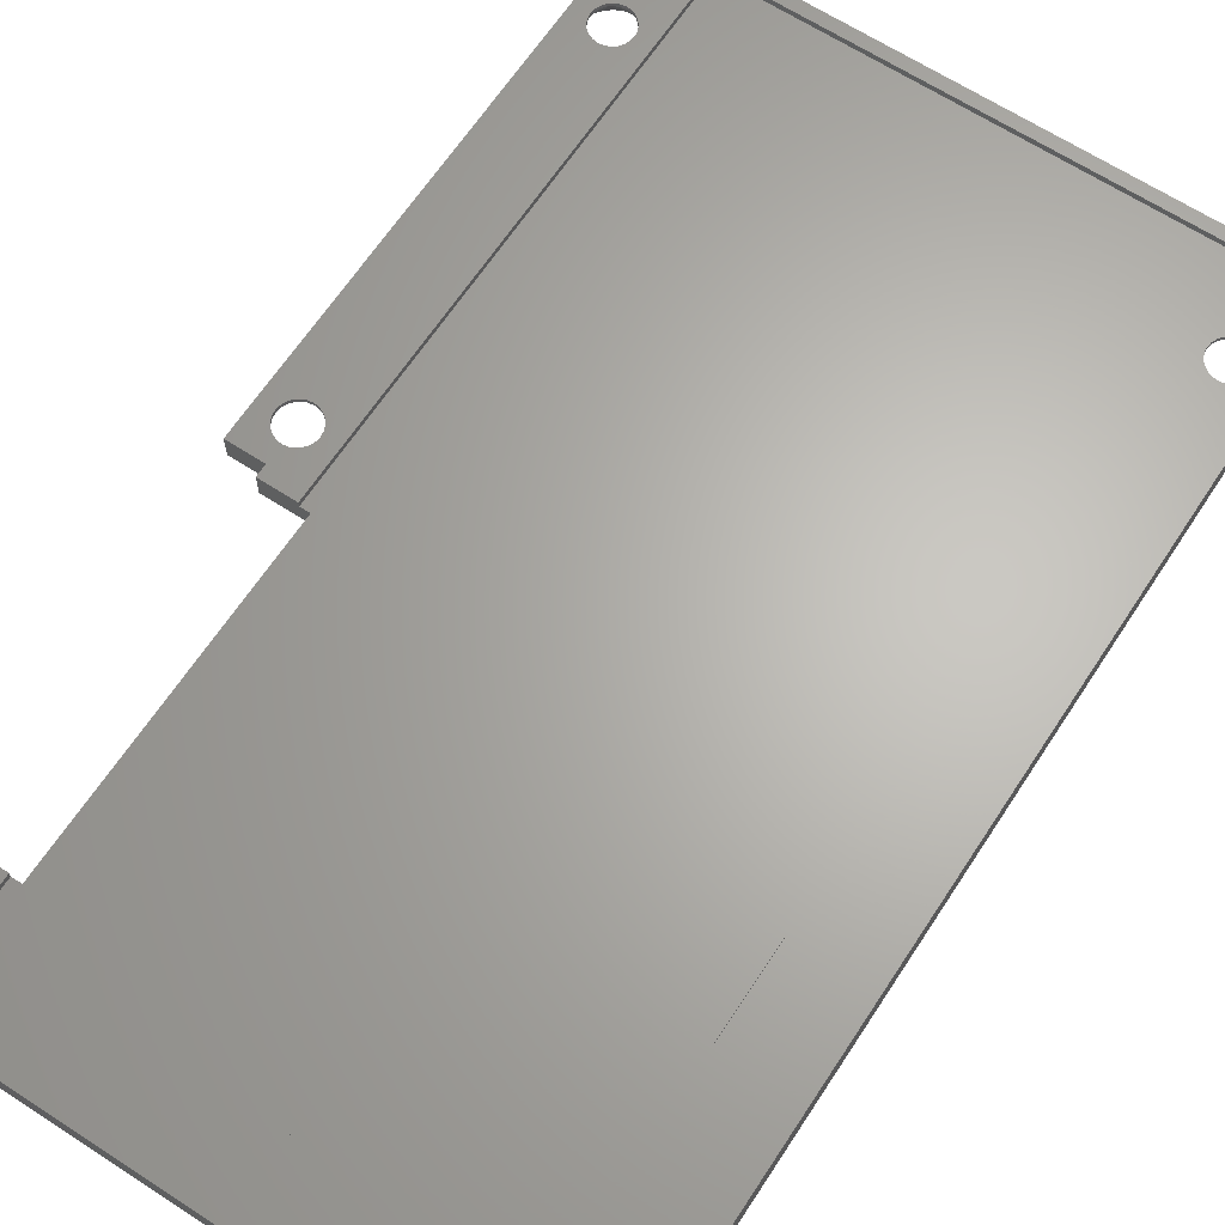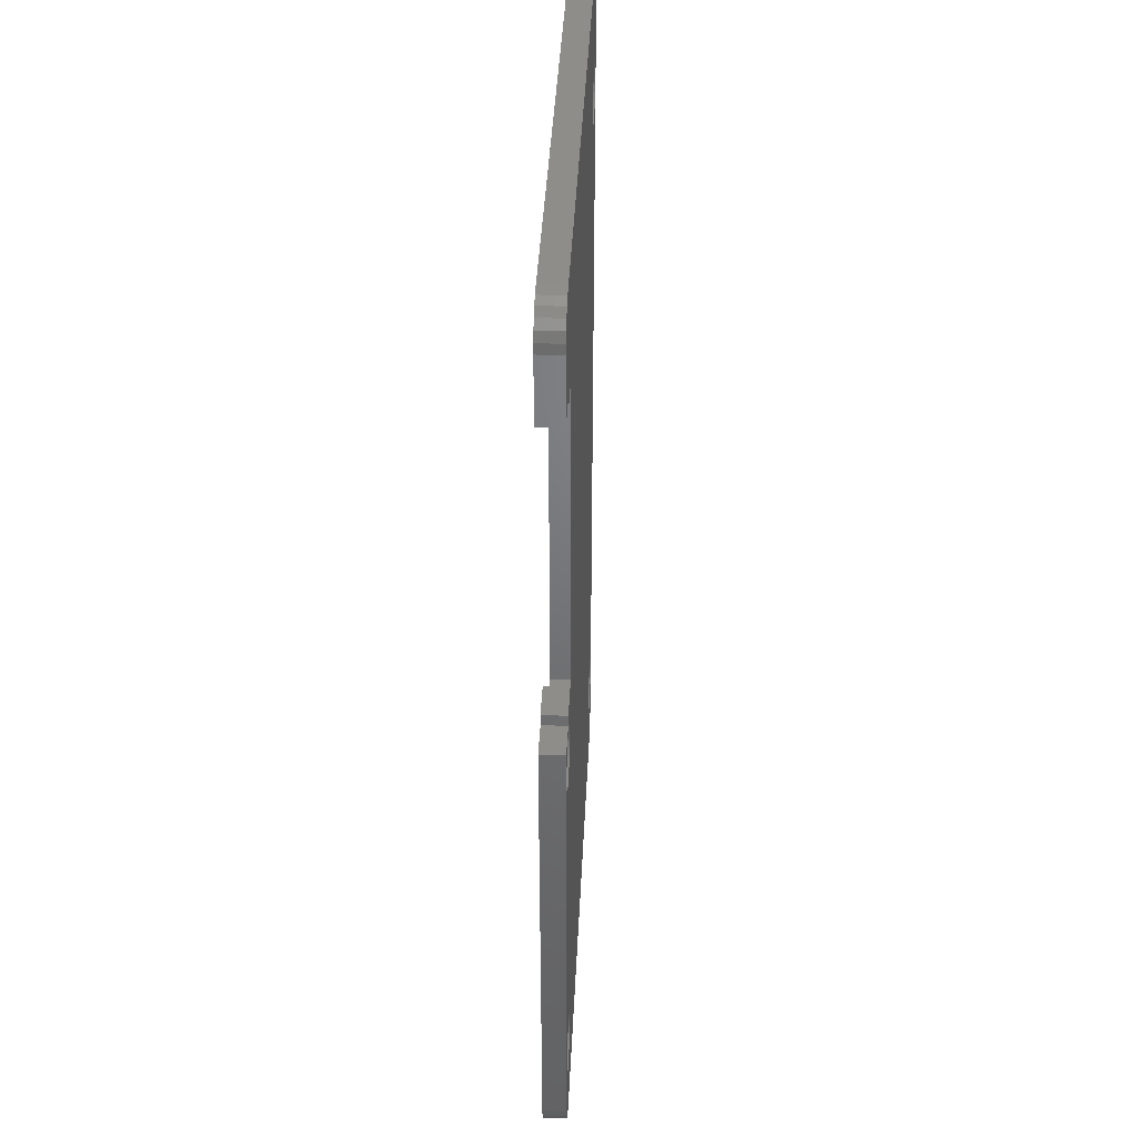
<metadata>
{"format":"stl","ext":"stl","renderer":"f3d","projection":"perspective","resolution":1024,"background":"white","views":[{"elev":64.9,"azim":-146.8,"up":"+Z"},{"elev":40.2,"azim":92.7,"up":"+Y"}]}
</metadata>
<code>
# stl→obj: 372 verts, 756 faces
v 46 81.5 2
v 46.78 81.4 1.692e-14
v 46 81.5 1.41e-14
v 46.78 81.4 2
v 48.6 80 1.692e-14
v 48.9 79.28 2
v 48.9 79.28 1.692e-14
v 48.6 80 2
v 48.12 80.62 1.692e-14
v 48.12 80.62 2
v 47.5 81.1 2
v 47.5 81.1 1.692e-14
v 49 78.5 2
v 49 78.5 1.41e-14
v 3 81.5 2
v 3 81.5 1.41e-14
v 2.224 81.4 2
v 2.224 81.4 1.128e-14
v 1.5 81.1 2
v 1.5 81.1 1.128e-14
v 0.8787 80.62 2
v 0.8787 80.62 1.128e-14
v 0.4019 80 1.128e-14
v 0.4019 80 2
v 0.1022 79.28 1.128e-14
v 0.1022 79.28 2
v 9.87e-15 78.5 1.41e-14
v 1.162e-14 78.5 2
v 0.46 71.5 1.41e-14
v 0.5465 8.557 0
v 0.46 7.9 0
v 0.5465 70.84 1.41e-14
v 0.8003 9.17 0
v 0.8003 70.23 1.41e-14
v 1.204 9.696 0
v 1.204 69.7 1.41e-14
v 1.73 10.1 0
v 1.73 69.3 1.41e-14
v 2.343 10.35 0
v 2.343 69.05 1.41e-14
v 3 10.44 0
v 3 68.96 1.41e-14
v 3.657 10.35 0
v 3.657 69.05 1.41e-14
v 4.27 10.1 0
v 4.27 69.3 1.41e-14
v 4.796 9.696 0
v 4.796 69.7 1.41e-14
v 5.2 9.17 0
v 5.2 70.23 1.41e-14
v 5.453 8.557 0
v 5.453 70.84 1.41e-14
v 5.54 7.9 0
v 5.54 71.5 1.41e-14
v 0.5465 72.16 1.41e-14
v 0.8003 72.77 1.41e-14
v 1.204 73.3 1.41e-14
v 1.73 73.7 1.41e-14
v 2.343 73.95 1.41e-14
v 3 74.04 1.41e-14
v 3.657 73.95 1.41e-14
v 4.27 73.7 1.41e-14
v 4.796 73.3 1.41e-14
v 5.2 72.77 1.41e-14
v 5.453 72.16 1.41e-14
v 42.2 72 4.582e-14
v 46 73 2.679e-14
v 49 73 2.679e-14
v 46 72 2.679e-14
v 43.46 41 1.657e-14
v 43.55 8.557 8.989e-15
v 43.46 7.9 8.989e-15
v 43.55 40.34 1.657e-14
v 43.8 9.17 8.989e-15
v 43.8 39.73 1.657e-14
v 44.2 9.696 8.989e-15
v 44.2 39.2 1.657e-14
v 44.73 10.1 8.989e-15
v 44.73 38.8 1.657e-14
v 45.34 10.35 8.989e-15
v 45.34 38.55 1.657e-14
v 46 10.44 8.989e-15
v 46 38.46 1.657e-14
v 46.66 10.35 8.989e-15
v 46.66 38.55 1.657e-14
v 47.27 10.1 8.989e-15
v 47.27 38.8 1.657e-14
v 47.8 9.696 8.989e-15
v 47.8 39.2 1.657e-14
v 48.2 9.17 8.989e-15
v 48.2 39.73 1.657e-14
v 48.45 8.557 8.989e-15
v 48.45 40.34 1.657e-14
v 48.54 7.9 8.989e-15
v 48.54 41 1.657e-14
v 42.2 45.15 4.582e-14
v 43.55 41.66 1.657e-14
v 43.8 42.27 1.657e-14
v 46 45.15 2.397e-14
v 44.2 42.8 1.657e-14
v 44.73 43.2 1.657e-14
v 45.34 43.45 1.657e-14
v 46 44.15 2.397e-14
v 46 43.54 1.657e-14
v 49 44.15 2.397e-14
v 46.66 43.45 1.657e-14
v 47.27 43.2 1.657e-14
v 47.8 42.8 1.657e-14
v 48.2 42.27 1.657e-14
v 48.45 41.66 1.657e-14
v 48.6 1.5 8.989e-15
v 48.9 2.224 8.989e-15
v 49 3 8.989e-15
v 0.1022 2.224 0
v 0 3 0
v 0.4019 1.5 0
v 0.8787 0.8787 0
v 0.5465 7.243 0
v 0.8003 6.63 0
v 1.204 6.104 0
v 1.5 0.4019 0
v 1.73 5.7 0
v 2.224 0.1022 0
v 2.343 5.447 0
v 3 0 0
v 3 5.36 0
v 3.657 5.447 0
v 46 -5.64e-15 8.989e-15
v 4.27 5.7 0
v 4.796 6.104 0
v 5.2 6.63 0
v 5.453 7.243 0
v 43.55 7.243 8.989e-15
v 43.8 6.63 8.989e-15
v 44.2 6.104 8.989e-15
v 44.73 5.7 8.989e-15
v 45.34 5.447 8.989e-15
v 46 5.36 8.989e-15
v 46.66 5.447 8.989e-15
v 46.78 0.1022 8.989e-15
v 47.27 5.7 8.989e-15
v 47.5 0.4019 8.989e-15
v 47.8 6.104 8.989e-15
v 48.12 0.8787 8.989e-15
v 48.2 6.63 8.989e-15
v 48.45 7.243 8.989e-15
v 43 75.5 1.5
v 6 75.5 2
v 6 75.5 1.5
v 43 75.5 2
v 46.41 42.55 2
v 46 42.6 1.7
v 46.41 42.55 1.7
v 46 42.6 2
v 45.59 42.55 1.7
v 45.59 42.55 2
v 45.2 42.39 2
v 45.2 42.39 1.7
v 44.87 42.13 2
v 44.87 42.13 1.7
v 44.61 41.8 2
v 44.61 41.8 1.7
v 44.45 41.41 2
v 44.45 41.41 1.7
v 44.4 41 2
v 44.4 41 1.7
v 44.45 40.59 2
v 44.45 40.59 1.7
v 44.61 40.2 2
v 44.61 40.2 1.7
v 44.87 39.87 2
v 44.87 39.87 1.7
v 45.2 39.61 2
v 45.2 39.61 1.7
v 45.59 39.45 2
v 45.59 39.45 1.7
v 46 39.4 1.7
v 46 39.4 2
v 46.41 39.45 1.7
v 46.41 39.45 2
v 46.8 39.61 1.7
v 46.8 39.61 2
v 47.13 39.87 1.7
v 47.13 39.87 2
v 47.39 40.2 2
v 47.39 40.2 1.7
v 47.55 40.59 2
v 47.55 40.59 1.7
v 47.6 41 2
v 47.6 41 1.7
v 47.55 41.41 2
v 47.55 41.41 1.7
v 47.39 41.8 2
v 47.39 41.8 1.7
v 47.13 42.13 2
v 47.13 42.13 1.7
v 46.8 42.39 1.7
v 46.8 42.39 2
v 3.447e-16 3 2
v 3 2.758e-16 2
v 46 -5.364e-15 2
v 49 3 2
v 49 44.15 2
v 43 72 1.5
v 43 72 2
v 6 1 2
v 6 1 1.5
v 43 1 1.5
v 42.2 45.15 1.5
v 43 45.15 1.5
v 42.2 72 1.5
v 43 1 2
v 46 72 2
v 1.4 71.5 2
v 1.4 7.9 2
v 1.455 71.91 2
v 1.614 72.3 2
v 1.869 72.63 2
v 2.2 72.89 2
v 2.586 73.05 2
v 3 73.1 2
v 3.414 73.05 2
v 3.8 72.89 2
v 4.131 72.63 2
v 4.386 72.3 2
v 4.545 71.91 2
v 4.6 71.5 2
v 46 73 2
v 49 73 2
v 1.455 8.314 2
v 1.455 71.09 2
v 1.614 8.7 2
v 1.614 70.7 2
v 1.869 9.031 2
v 1.869 70.37 2
v 2.2 9.286 2
v 2.2 70.11 2
v 2.586 9.445 2
v 2.586 69.95 2
v 3 9.5 2
v 3 69.9 2
v 3.414 9.445 2
v 3.414 69.95 2
v 3.8 9.286 2
v 3.8 70.11 2
v 4.131 9.031 2
v 4.131 70.37 2
v 4.386 8.7 2
v 4.386 70.7 2
v 4.545 8.314 2
v 4.545 71.09 2
v 4.6 7.9 2
v 0.1022 2.224 2
v 0.4019 1.5 2
v 0.8787 0.8787 2
v 1.5 0.4019 2
v 1.455 7.486 2
v 1.614 7.1 2
v 2.224 0.1022 2
v 1.869 6.769 2
v 2.2 6.514 2
v 2.586 6.355 2
v 3 6.3 2
v 3.414 6.355 2
v 3.8 6.514 2
v 4.131 6.769 2
v 4.386 7.1 2
v 4.545 7.486 2
v 44.45 7.486 2
v 44.4 7.9 2
v 43 45.15 2
v 44.61 7.1 2
v 44.87 6.769 2
v 45.2 6.514 2
v 45.59 6.355 2
v 46 6.3 2
v 46.78 0.1022 2
v 46.41 6.355 2
v 46.8 6.514 2
v 47.5 0.4019 2
v 47.13 6.769 2
v 47.39 7.1 2
v 47.55 7.486 2
v 48.12 0.8787 2
v 47.6 7.9 2
v 46 44.15 2
v 48.6 1.5 2
v 48.9 2.224 2
v 44.45 8.314 2
v 44.61 8.7 2
v 44.87 9.031 2
v 45.2 9.286 2
v 45.59 9.445 2
v 46 9.5 2
v 46.41 9.445 2
v 46.8 9.286 2
v 47.13 9.031 2
v 47.39 8.7 2
v 47.55 8.314 2
v 46 45.15 2
v 4.545 71.91 1.7
v 4.386 72.3 1.7
v 4.6 71.5 1.7
v 4.545 71.09 1.7
v 4.386 70.7 1.7
v 4.131 70.37 1.7
v 3.8 70.11 1.7
v 3.414 69.95 1.7
v 3 69.9 1.7
v 2.586 69.95 1.7
v 2.2 70.11 1.7
v 1.869 70.37 1.7
v 1.614 70.7 1.7
v 1.455 71.09 1.7
v 1.4 71.5 1.7
v 1.455 71.91 1.7
v 1.614 72.3 1.7
v 1.869 72.63 1.7
v 2.2 72.89 1.7
v 2.586 73.05 1.7
v 3 73.1 1.7
v 3.414 73.05 1.7
v 3.8 72.89 1.7
v 4.131 72.63 1.7
v 47.55 7.486 1.7
v 47.39 7.1 1.7
v 47.13 6.769 1.7
v 46.8 6.514 1.7
v 46.41 6.355 1.7
v 46 6.3 1.7
v 45.59 6.355 1.7
v 45.2 6.514 1.7
v 44.87 6.769 1.7
v 44.61 7.1 1.7
v 44.45 7.486 1.7
v 44.4 7.9 1.7
v 44.45 8.314 1.7
v 44.61 8.7 1.7
v 44.87 9.031 1.7
v 45.2 9.286 1.7
v 45.59 9.445 1.7
v 46 9.5 1.7
v 46.41 9.445 1.7
v 46.8 9.286 1.7
v 47.13 9.031 1.7
v 47.39 8.7 1.7
v 47.55 8.314 1.7
v 47.6 7.9 1.7
v 3.414 6.355 1.7
v 3 6.3 1.7
v 2.586 6.355 1.7
v 2.2 6.514 1.7
v 1.869 6.769 1.7
v 1.614 7.1 1.7
v 1.455 7.486 1.7
v 1.4 7.9 1.7
v 1.455 8.314 1.7
v 1.614 8.7 1.7
v 1.869 9.031 1.7
v 2.2 9.286 1.7
v 2.586 9.445 1.7
v 3 9.5 1.7
v 3.414 9.445 1.7
v 3.8 9.286 1.7
v 4.131 9.031 1.7
v 4.386 8.7 1.7
v 4.545 8.314 1.7
v 4.6 7.9 1.7
v 4.545 7.486 1.7
v 4.386 7.1 1.7
v 4.131 6.769 1.7
v 3.8 6.514 1.7
f 1 2 3
f 2 1 4
f 5 6 7
f 6 5 8
f 9 8 5
f 8 9 10
f 11 9 12
f 9 11 10
f 7 13 14
f 13 7 6
f 4 12 2
f 12 4 11
f 15 3 16
f 3 15 1
f 17 16 18
f 16 17 15
f 19 18 20
f 18 19 17
f 21 20 22
f 20 21 19
f 21 23 24
f 23 21 22
f 24 25 26
f 25 24 23
f 26 27 28
f 27 26 25
f 29 30 31
f 30 29 32
f 30 32 33
f 33 32 34
f 33 34 35
f 35 34 36
f 35 36 37
f 37 36 38
f 37 38 39
f 39 38 40
f 39 40 41
f 41 40 42
f 41 42 43
f 43 42 44
f 43 44 45
f 45 44 46
f 45 46 47
f 47 46 48
f 47 48 49
f 49 48 50
f 49 50 51
f 51 50 52
f 51 52 53
f 53 52 54
f 23 29 31
f 29 23 22
f 29 22 55
f 55 22 56
f 56 22 57
f 57 22 20
f 57 20 58
f 58 20 18
f 58 18 59
f 59 18 16
f 59 16 60
f 60 16 3
f 60 3 61
f 61 3 62
f 62 3 63
f 63 3 64
f 64 3 65
f 65 3 54
f 54 3 66
f 66 3 67
f 67 3 68
f 68 3 2
f 68 2 12
f 68 12 9
f 68 9 5
f 68 5 7
f 68 7 14
f 69 66 67
f 70 71 72
f 71 70 73
f 71 73 74
f 74 73 75
f 74 75 76
f 76 75 77
f 76 77 78
f 78 77 79
f 78 79 80
f 80 79 81
f 80 81 82
f 82 81 83
f 82 83 84
f 84 83 85
f 84 85 86
f 86 85 87
f 86 87 88
f 88 87 89
f 88 89 90
f 90 89 91
f 90 91 92
f 92 91 93
f 92 93 94
f 94 93 95
f 96 70 72
f 70 96 97
f 97 96 98
f 98 96 99
f 98 99 100
f 100 99 101
f 101 99 102
f 102 99 103
f 102 103 104
f 104 103 105
f 104 105 106
f 106 105 107
f 107 105 108
f 108 105 109
f 109 105 110
f 110 105 95
f 95 105 111
f 111 105 112
f 112 105 113
f 27 114 115
f 114 27 25
f 114 25 116
f 116 25 23
f 116 23 31
f 116 31 117
f 117 31 118
f 117 118 119
f 117 119 120
f 117 120 121
f 121 120 122
f 121 122 123
f 123 122 124
f 123 124 125
f 125 124 126
f 125 126 127
f 125 127 128
f 128 127 129
f 128 129 130
f 128 130 131
f 128 131 132
f 128 132 53
f 128 53 54
f 128 54 133
f 133 54 72
f 72 54 96
f 96 54 66
f 128 133 134
f 128 134 135
f 128 135 136
f 128 136 137
f 128 137 138
f 128 138 139
f 128 139 140
f 140 139 141
f 140 141 142
f 142 141 143
f 142 143 144
f 144 143 145
f 144 145 111
f 111 145 146
f 111 146 94
f 111 94 95
f 147 148 149
f 148 147 150
f 151 152 153
f 152 151 154
f 154 155 152
f 155 154 156
f 155 157 158
f 157 155 156
f 158 159 160
f 159 158 157
f 160 161 162
f 161 160 159
f 162 163 164
f 163 162 161
f 164 165 166
f 165 164 163
f 166 167 168
f 167 166 165
f 168 169 170
f 169 168 167
f 170 171 172
f 171 170 169
f 172 173 174
f 173 172 171
f 174 175 176
f 175 174 173
f 175 177 176
f 177 175 178
f 178 179 177
f 179 178 180
f 180 181 179
f 181 180 182
f 182 183 181
f 183 182 184
f 185 183 184
f 183 185 186
f 187 186 185
f 186 187 188
f 189 188 187
f 188 189 190
f 191 190 189
f 190 191 192
f 193 192 191
f 192 193 194
f 195 194 193
f 194 195 196
f 195 197 196
f 197 195 198
f 198 153 197
f 153 198 151
f 177 85 83
f 85 177 179
f 176 83 81
f 83 176 177
f 174 81 79
f 81 174 176
f 172 79 77
f 79 172 174
f 75 172 77
f 172 75 170
f 73 170 75
f 170 73 168
f 70 168 73
f 168 70 166
f 97 166 70
f 166 97 164
f 97 162 164
f 162 97 98
f 98 160 162
f 160 98 100
f 158 100 101
f 100 158 160
f 155 101 102
f 101 155 158
f 152 102 104
f 102 152 155
f 153 104 106
f 104 153 152
f 197 106 107
f 106 197 153
f 196 107 108
f 107 196 197
f 196 109 194
f 109 196 108
f 194 110 192
f 110 194 109
f 192 95 190
f 95 192 110
f 188 95 93
f 95 188 190
f 186 93 91
f 93 186 188
f 183 91 89
f 91 183 186
f 181 89 87
f 89 181 183
f 179 87 85
f 87 179 181
f 199 27 115
f 27 199 28
f 128 200 125
f 200 128 201
f 105 202 113
f 202 105 203
f 150 204 205
f 204 150 147
f 149 206 207
f 206 149 148
f 208 149 207
f 149 208 209
f 209 208 210
f 149 211 147
f 211 149 209
f 147 211 204
f 206 208 207
f 208 206 212
f 213 150 205
f 21 214 19
f 214 21 215
f 19 214 216
f 19 216 217
f 19 217 17
f 17 217 218
f 17 218 219
f 17 219 220
f 17 220 15
f 15 220 221
f 15 221 222
f 15 222 148
f 15 148 1
f 148 222 223
f 148 223 224
f 148 224 225
f 148 225 226
f 148 226 227
f 1 148 150
f 1 150 228
f 228 150 213
f 1 228 229
f 1 229 4
f 4 229 11
f 11 229 10
f 10 229 8
f 8 229 6
f 6 229 13
f 230 214 215
f 214 230 231
f 231 230 232
f 231 232 233
f 233 232 234
f 233 234 235
f 235 234 236
f 235 236 237
f 237 236 238
f 237 238 239
f 239 238 240
f 239 240 241
f 241 240 242
f 241 242 243
f 243 242 244
f 243 244 245
f 245 244 246
f 245 246 247
f 247 246 248
f 247 248 249
f 249 248 250
f 249 250 251
f 251 250 252
f 251 252 227
f 253 28 199
f 28 253 26
f 26 253 254
f 26 254 24
f 24 254 255
f 24 255 21
f 21 255 215
f 215 255 256
f 215 256 257
f 257 256 258
f 258 256 259
f 258 259 260
f 260 259 261
f 261 259 262
f 262 259 200
f 262 200 263
f 263 200 206
f 206 200 201
f 263 206 264
f 264 206 265
f 265 206 266
f 266 206 267
f 267 206 268
f 268 206 252
f 252 206 227
f 227 206 148
f 206 201 212
f 212 201 269
f 212 269 270
f 212 270 271
f 269 201 272
f 272 201 273
f 273 201 274
f 274 201 275
f 275 201 276
f 276 201 277
f 276 277 278
f 278 277 279
f 279 277 280
f 279 280 281
f 281 280 282
f 282 280 283
f 283 280 284
f 283 284 285
f 285 284 189
f 154 286 156
f 286 154 203
f 203 154 151
f 203 151 198
f 203 198 195
f 203 195 193
f 203 193 191
f 203 191 189
f 203 189 284
f 203 284 287
f 203 287 288
f 203 288 202
f 289 165 270
f 165 289 167
f 167 289 290
f 167 290 169
f 169 290 291
f 169 291 171
f 171 291 292
f 171 292 173
f 173 292 293
f 173 293 175
f 175 293 294
f 175 294 178
f 178 294 295
f 178 295 180
f 180 295 296
f 180 296 182
f 182 296 297
f 182 297 184
f 184 297 298
f 184 298 185
f 185 298 299
f 185 299 187
f 187 299 285
f 187 285 189
f 271 163 300
f 163 271 165
f 165 271 270
f 300 163 161
f 300 161 159
f 300 159 157
f 300 157 156
f 300 156 286
f 113 288 112
f 288 113 202
f 112 287 111
f 287 112 288
f 111 284 144
f 284 111 287
f 284 142 144
f 142 284 280
f 280 140 142
f 140 280 277
f 277 128 140
f 128 277 201
f 200 123 125
f 123 200 259
f 259 121 123
f 121 259 256
f 256 117 121
f 117 256 255
f 255 116 117
f 116 255 254
f 254 114 116
f 114 254 253
f 253 115 114
f 115 253 199
f 225 301 226
f 301 225 302
f 226 303 227
f 303 226 301
f 227 304 251
f 304 227 303
f 251 305 249
f 305 251 304
f 249 306 247
f 306 249 305
f 245 306 307
f 306 245 247
f 243 307 308
f 307 243 245
f 241 308 309
f 308 241 243
f 239 309 310
f 309 239 241
f 237 310 311
f 310 237 239
f 235 311 312
f 311 235 237
f 313 235 312
f 235 313 233
f 314 233 313
f 233 314 231
f 315 231 314
f 231 315 214
f 316 214 315
f 214 316 216
f 317 216 316
f 216 317 217
f 318 217 317
f 217 318 218
f 219 318 319
f 318 219 218
f 220 319 320
f 319 220 219
f 321 220 320
f 220 321 221
f 222 321 322
f 321 222 221
f 223 322 323
f 322 223 222
f 224 323 324
f 323 224 223
f 224 302 225
f 302 224 324
f 309 44 42
f 44 309 308
f 310 42 40
f 42 310 309
f 311 40 38
f 40 311 310
f 312 38 36
f 38 312 311
f 34 312 36
f 312 34 313
f 32 313 34
f 313 32 314
f 29 314 32
f 314 29 315
f 55 315 29
f 315 55 316
f 55 317 316
f 317 55 56
f 56 318 317
f 318 56 57
f 319 57 58
f 57 319 318
f 320 58 59
f 58 320 319
f 321 59 60
f 59 321 320
f 322 60 61
f 60 322 321
f 323 61 62
f 61 323 322
f 324 62 63
f 62 324 323
f 324 64 302
f 64 324 63
f 302 65 301
f 65 302 64
f 301 54 303
f 54 301 65
f 304 54 52
f 54 304 303
f 305 52 50
f 52 305 304
f 306 50 48
f 50 306 305
f 307 48 46
f 48 307 306
f 308 46 44
f 46 308 307
f 282 325 326
f 325 282 283
f 281 326 327
f 326 281 282
f 279 327 328
f 327 279 281
f 278 328 329
f 328 278 279
f 276 329 330
f 329 276 278
f 275 330 331
f 330 275 276
f 274 331 332
f 331 274 275
f 273 332 333
f 332 273 274
f 334 273 333
f 273 334 272
f 335 272 334
f 272 335 269
f 336 269 335
f 269 336 270
f 337 270 336
f 270 337 289
f 338 289 337
f 289 338 290
f 339 290 338
f 290 339 291
f 340 291 339
f 291 340 292
f 293 340 341
f 340 293 292
f 294 341 342
f 341 294 293
f 295 342 343
f 342 295 294
f 296 343 344
f 343 296 295
f 297 344 345
f 344 297 296
f 298 345 346
f 345 298 297
f 299 346 347
f 346 299 298
f 285 347 348
f 347 285 299
f 283 348 325
f 348 283 285
f 263 349 350
f 349 263 264
f 262 350 351
f 350 262 263
f 261 351 352
f 351 261 262
f 260 352 353
f 352 260 261
f 354 260 353
f 260 354 258
f 355 258 354
f 258 355 257
f 356 257 355
f 257 356 215
f 357 215 356
f 215 357 230
f 358 230 357
f 230 358 232
f 359 232 358
f 232 359 234
f 236 359 360
f 359 236 234
f 238 360 361
f 360 238 236
f 362 238 361
f 238 362 240
f 242 362 363
f 362 242 240
f 244 363 364
f 363 244 242
f 246 364 365
f 364 246 244
f 248 365 366
f 365 248 246
f 250 366 367
f 366 250 248
f 252 367 368
f 367 252 250
f 268 368 369
f 368 268 252
f 267 369 370
f 369 267 268
f 266 370 371
f 370 266 267
f 265 371 372
f 371 265 266
f 264 372 349
f 372 264 265
f 330 139 138
f 139 330 329
f 331 138 137
f 138 331 330
f 332 137 136
f 137 332 331
f 333 136 135
f 136 333 332
f 134 333 135
f 333 134 334
f 133 334 134
f 334 133 335
f 72 335 133
f 335 72 336
f 71 336 72
f 336 71 337
f 71 338 337
f 338 71 74
f 74 339 338
f 339 74 76
f 340 76 78
f 76 340 339
f 341 78 80
f 78 341 340
f 342 80 82
f 80 342 341
f 343 82 84
f 82 343 342
f 344 84 86
f 84 344 343
f 345 86 88
f 86 345 344
f 345 90 346
f 90 345 88
f 346 92 347
f 92 346 90
f 347 94 348
f 94 347 92
f 325 94 146
f 94 325 348
f 326 146 145
f 146 326 325
f 327 145 143
f 145 327 326
f 328 143 141
f 143 328 327
f 329 141 139
f 141 329 328
f 353 122 120
f 122 353 352
f 119 353 120
f 353 119 354
f 118 354 119
f 354 118 355
f 31 355 118
f 355 31 356
f 30 356 31
f 356 30 357
f 30 358 357
f 358 30 33
f 33 359 358
f 359 33 35
f 360 35 37
f 35 360 359
f 361 37 39
f 37 361 360
f 362 39 41
f 39 362 361
f 363 41 43
f 41 363 362
f 364 43 45
f 43 364 363
f 365 45 47
f 45 365 364
f 365 49 366
f 49 365 47
f 366 51 367
f 51 366 49
f 367 53 368
f 53 367 51
f 369 53 132
f 53 369 368
f 370 132 131
f 132 370 369
f 371 131 130
f 131 371 370
f 372 130 129
f 130 372 371
f 349 129 127
f 129 349 372
f 350 127 126
f 127 350 349
f 351 126 124
f 126 351 350
f 352 124 122
f 124 352 351
f 229 67 68
f 67 229 228
f 67 213 69
f 213 67 228
f 213 66 69
f 66 213 204
f 66 204 211
f 204 213 205
f 99 286 103
f 286 99 300
f 286 105 103
f 105 286 203
f 212 210 208
f 210 212 271
f 96 300 99
f 300 96 210
f 210 96 209
f 300 210 271
f 66 209 96
f 209 66 211
f 14 229 68
f 229 14 13

</code>
